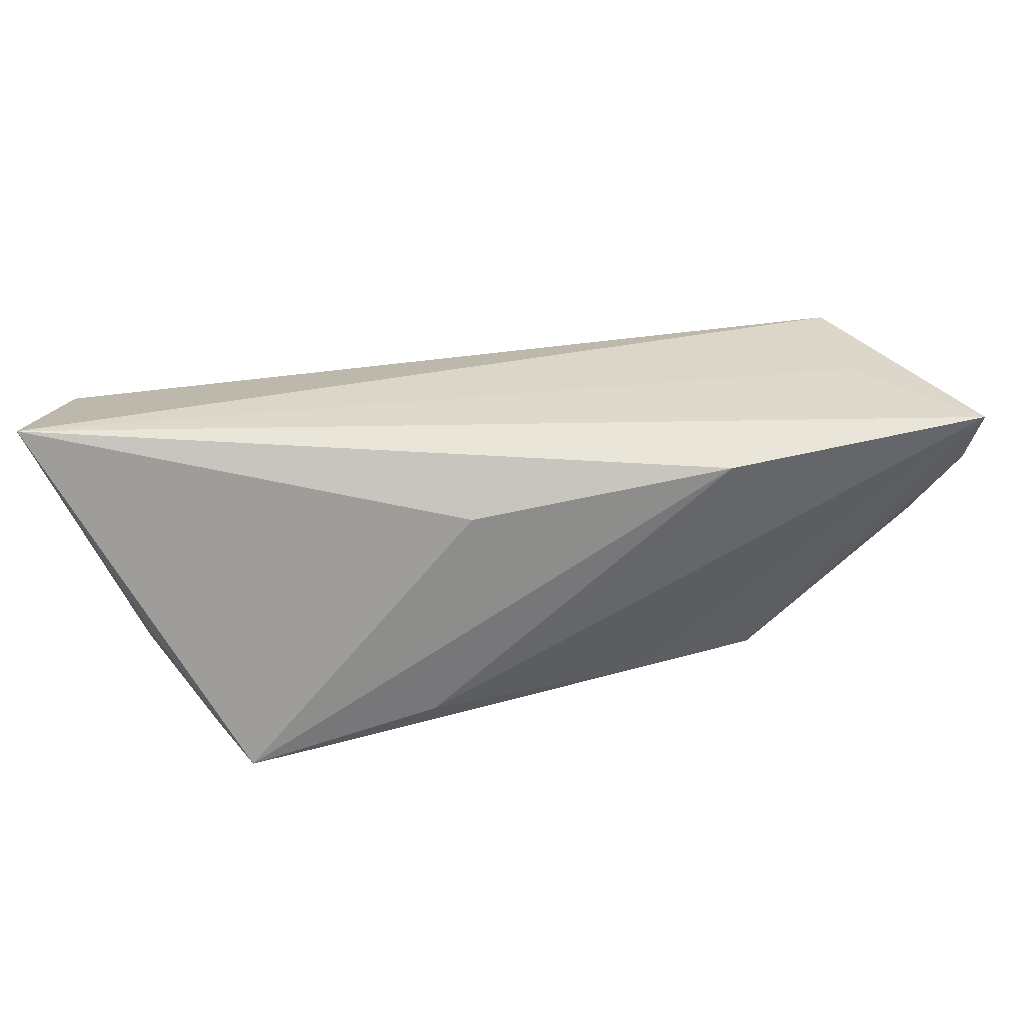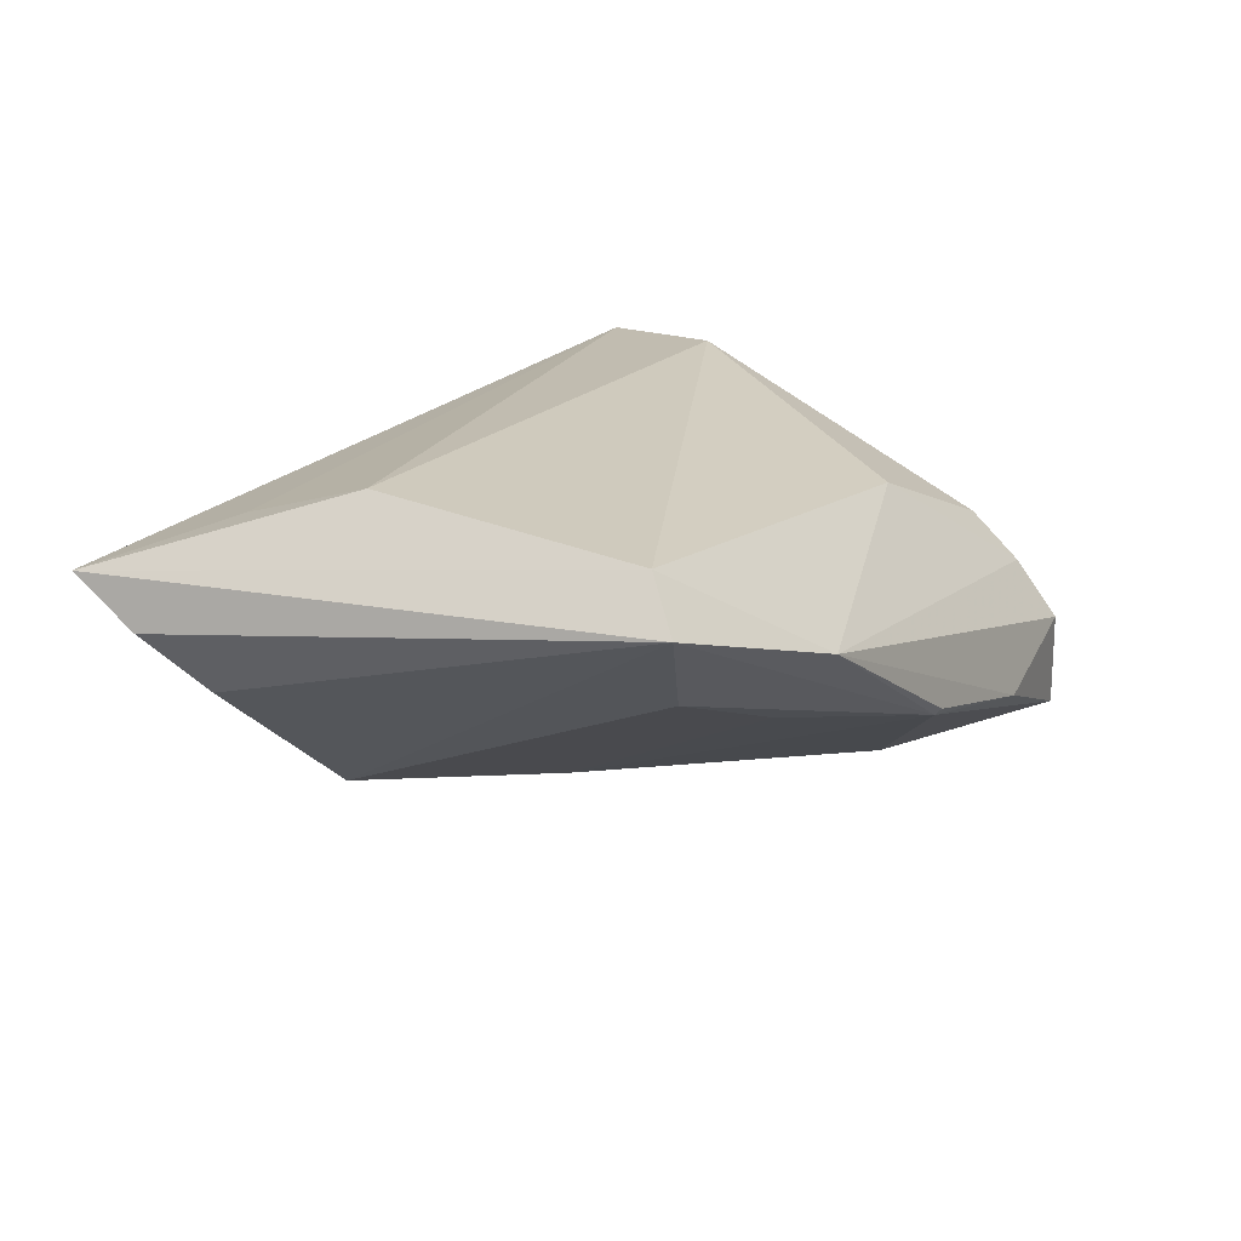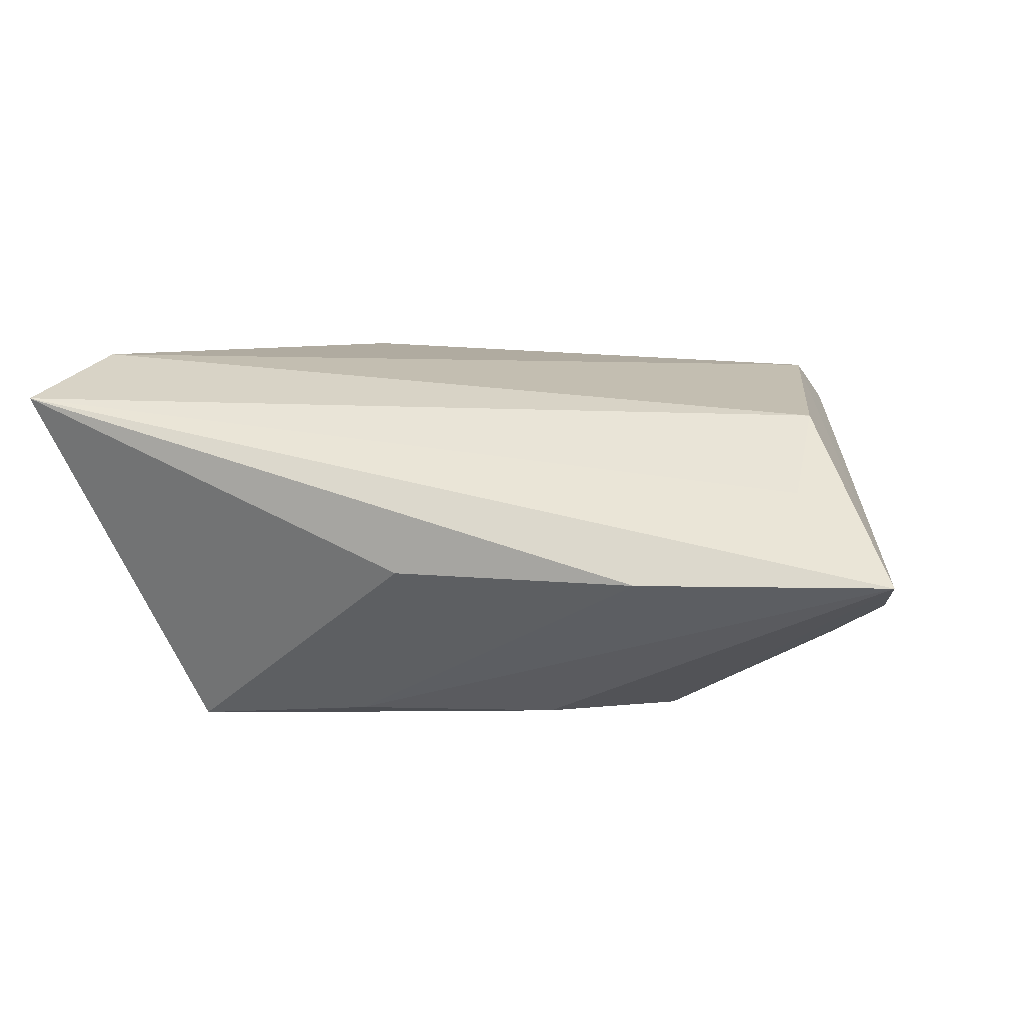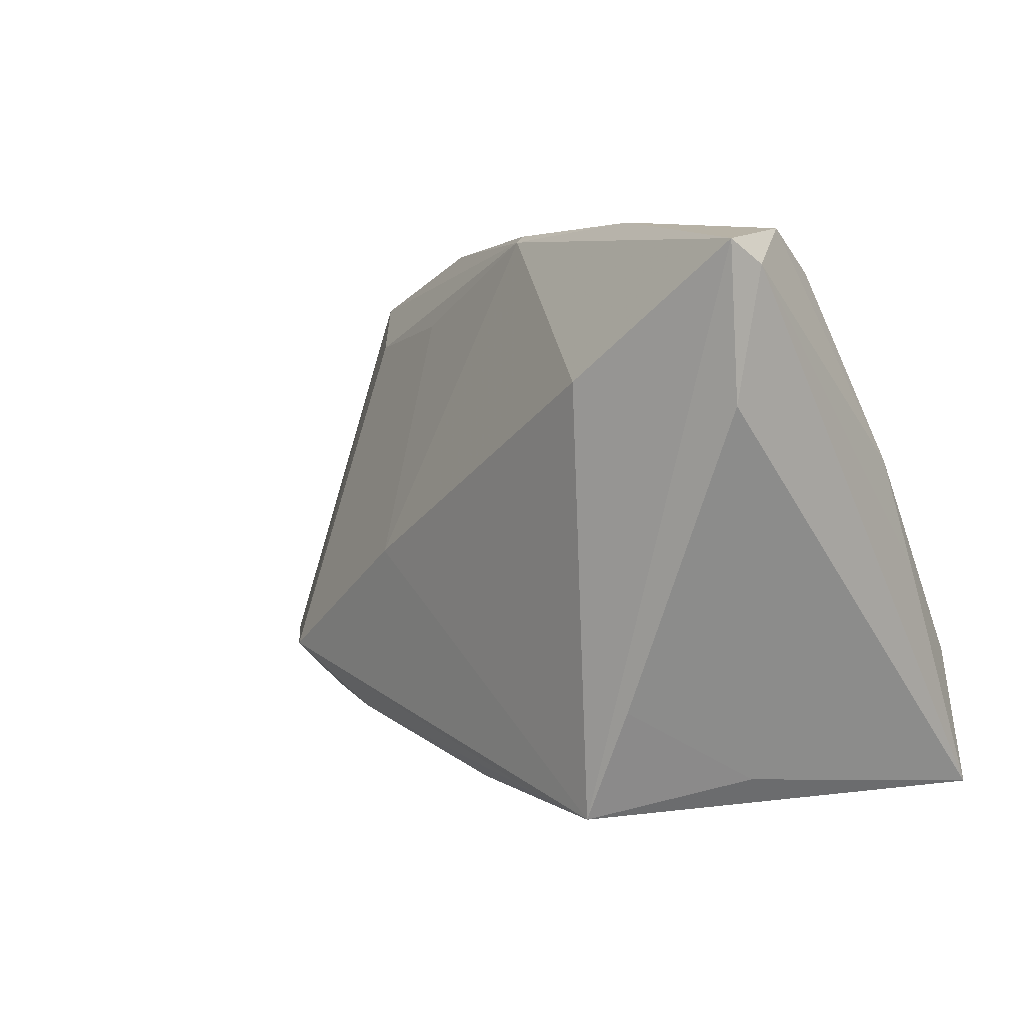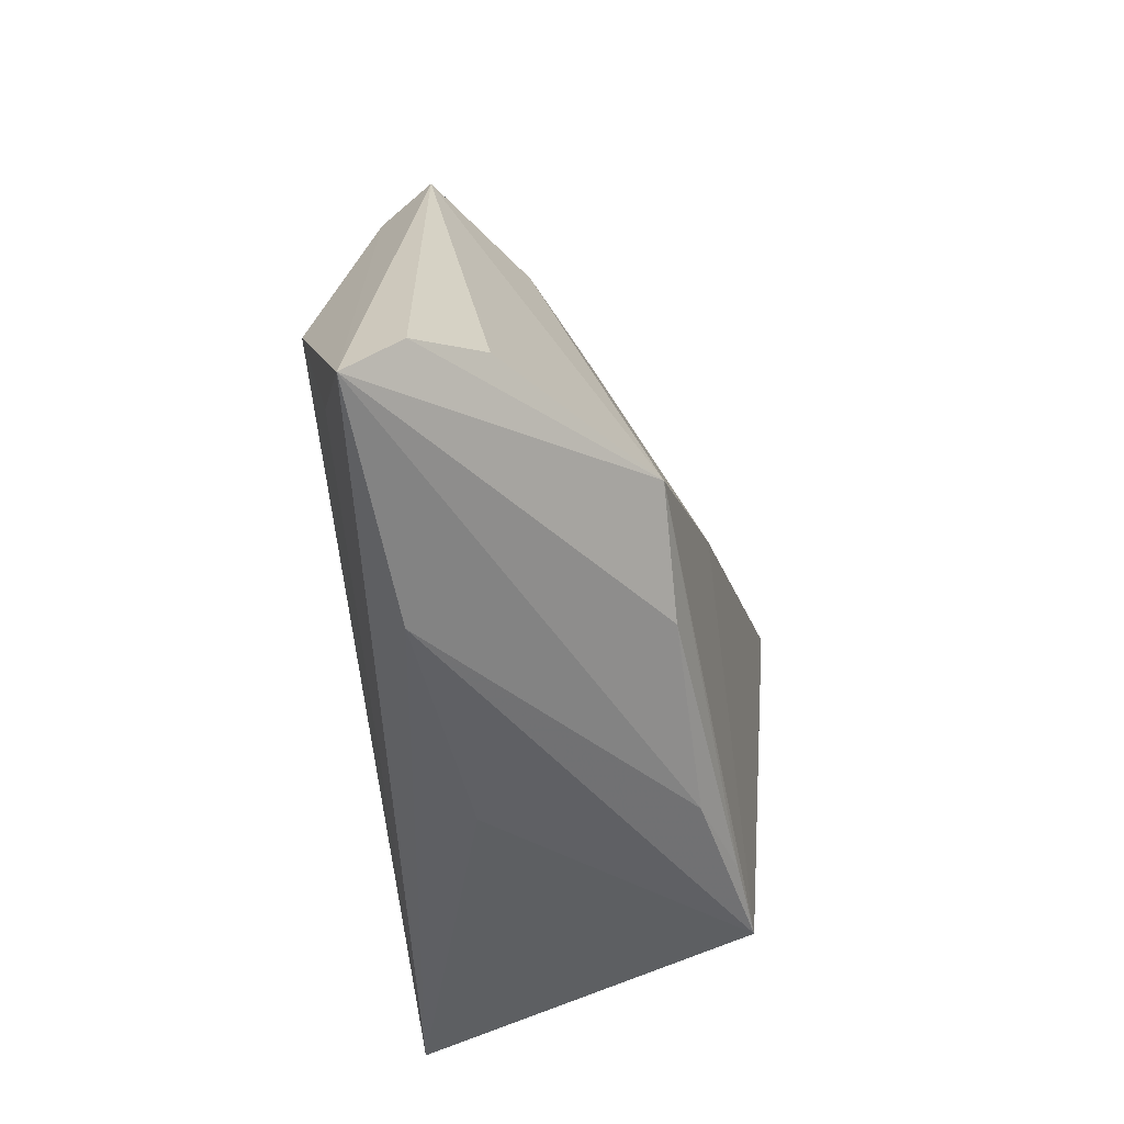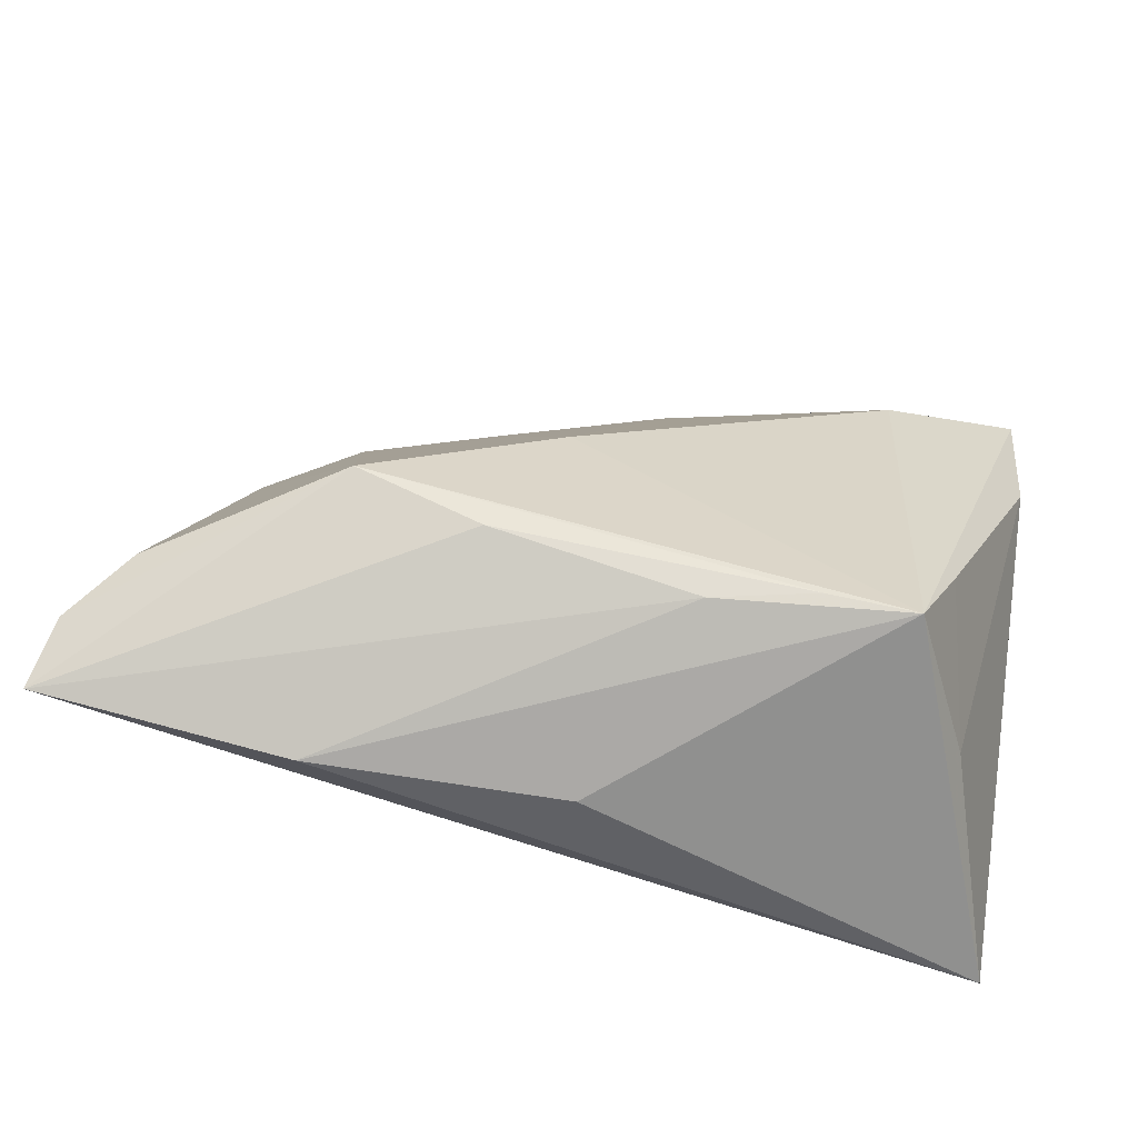
<metadata>
{"format":"obj","ext":"obj","renderer":"f3d","projection":"perspective","resolution":1024,"background":"white","views":[{"elev":-74.3,"azim":5.3,"up":"+Y"},{"elev":16.5,"azim":118.4,"up":"+Z"},{"elev":28.2,"azim":17.1,"up":"+Z"},{"elev":5.8,"azim":-133.6,"up":"+Y"},{"elev":-47.3,"azim":96.2,"up":"+Y"},{"elev":-65.3,"azim":164.0,"up":"+Y"}]}
</metadata>
<code>
v -0.0268 -0.01358 -0.019
v 0.03124 -0.02958 0.009543
v 0.04169 0.0265 0.008041
v 0.03286 -0.01402 -0.01449
v -0.03823 -0.01002 0.01881
v 0.01974 -0.01997 -0.01453
v 0.02166 0.0332 0.002492
v 0.05087 -0.01571 -0.0004309
v 0.04452 -0.002486 0.01881
v -0.0384 0.01114 0.007541
v 0.04556 -0.015 0.01541
v -0.04145 -0.02411 0.01881
v -0.001632 -0.02481 -0.01518
v -0.04088 0.03368 -0.02026
v -0.03695 0.03496 -0.008862
v -0.0122 -0.02421 -0.01839
v -0.03994 0.01787 -0.01803
v 0.03921 0.02313 0.01348
v -0.02161 -0.02541 -0.01946
v -0.0212 0.03583 -0.01352
v -0.04002 3.444e-05 0.01041
v -0.001545 0.03492 -0.00938
v -0.0338 0.02572 0.003085
v -0.001329 0.03426 -0.01008
v -0.01596 0.02252 0.009697
v -0.04195 0.03128 -0.01708
v 0.03166 0.02198 -0.001345
v -0.03119 -0.02193 -0.004671
v -0.03546 0.03063 -0.002342
v -0.02287 0.01983 -0.02306
v 0.05763 -0.02546 0.01146
v 0.004585 -0.02958 0.006556
v 0.01713 0.02483 -0.006352
v 0.05633 -0.01982 0.006028
v 0.01231 -0.00052 -0.01796
f 17 12 26
f 12 19 32
f 11 12 31
f 31 9 11
f 11 9 12
f 18 9 31
f 28 19 12
f 12 17 28
f 31 12 2
f 12 32 2
f 2 32 19
f 19 35 4
f 26 12 21
f 21 10 26
f 26 10 15
f 25 18 7
f 19 28 1
f 1 28 17
f 6 4 31
f 31 4 34
f 7 18 3
f 3 24 7
f 3 18 31
f 31 34 3
f 29 10 23
f 29 15 10
f 7 15 29
f 29 25 7
f 23 25 29
f 20 15 7
f 23 10 5
f 5 25 23
f 5 21 12
f 10 21 5
f 18 25 5
f 12 9 5
f 9 18 5
f 19 4 16
f 4 6 16
f 27 3 4
f 24 3 27
f 8 34 4
f 4 3 8
f 8 3 34
f 7 24 22
f 22 20 7
f 24 20 22
f 26 15 14
f 15 20 14
f 14 17 26
f 14 20 24
f 19 1 14
f 14 1 17
f 13 2 19
f 19 16 13
f 31 2 13
f 13 6 31
f 13 16 6
f 35 24 33
f 24 27 33
f 33 4 35
f 33 27 4
f 30 24 35
f 30 14 24
f 30 35 19
f 19 14 30

</code>
